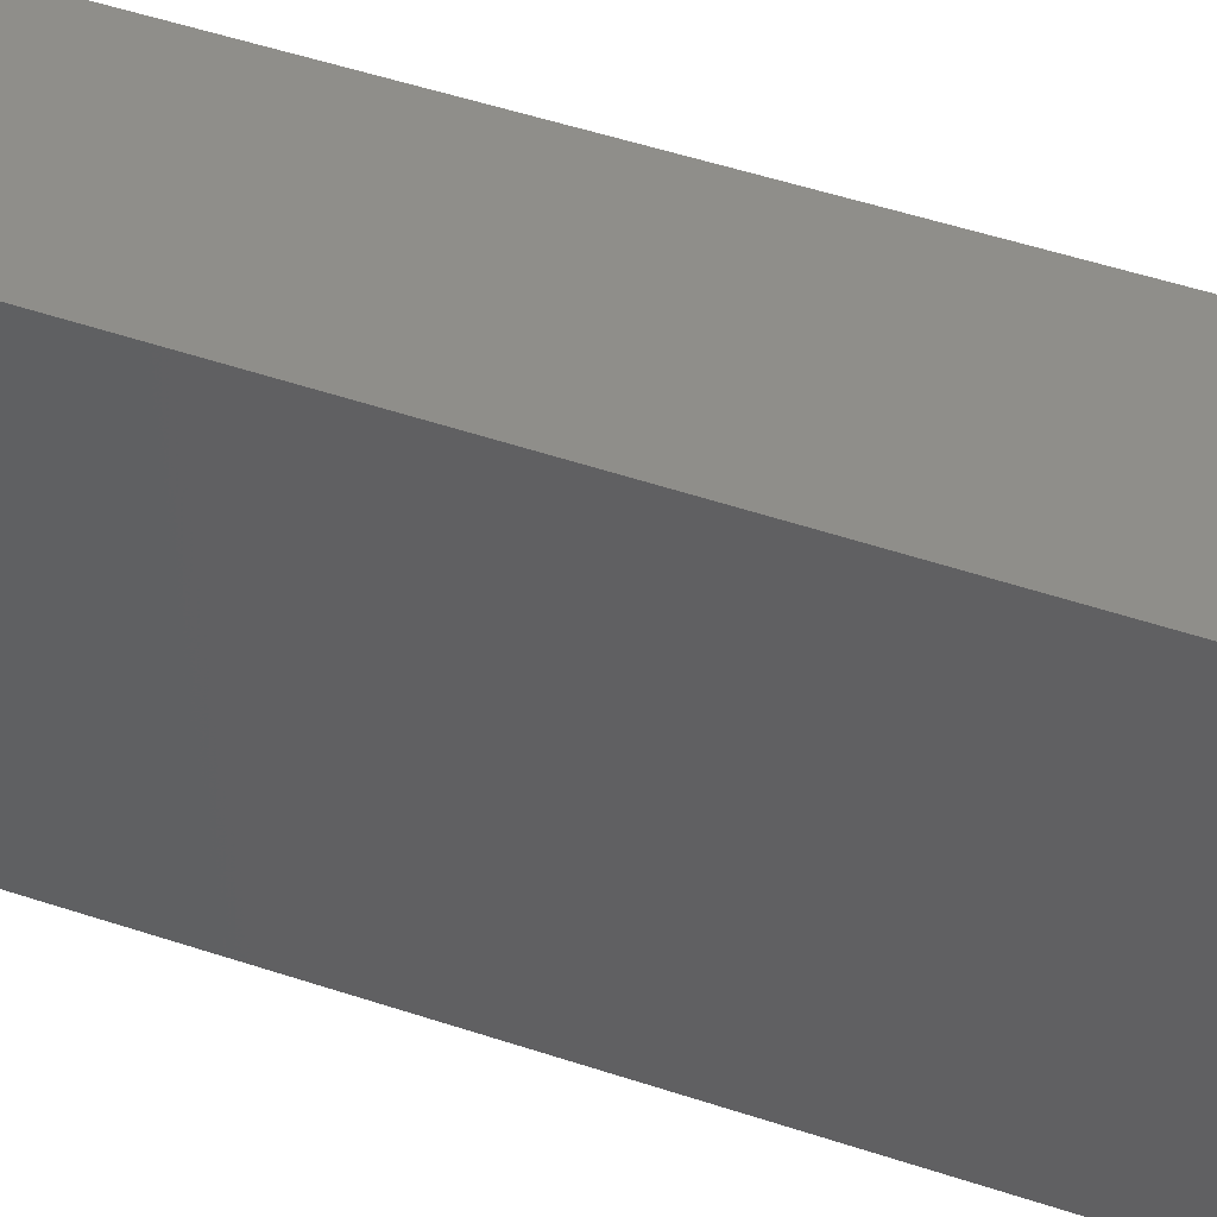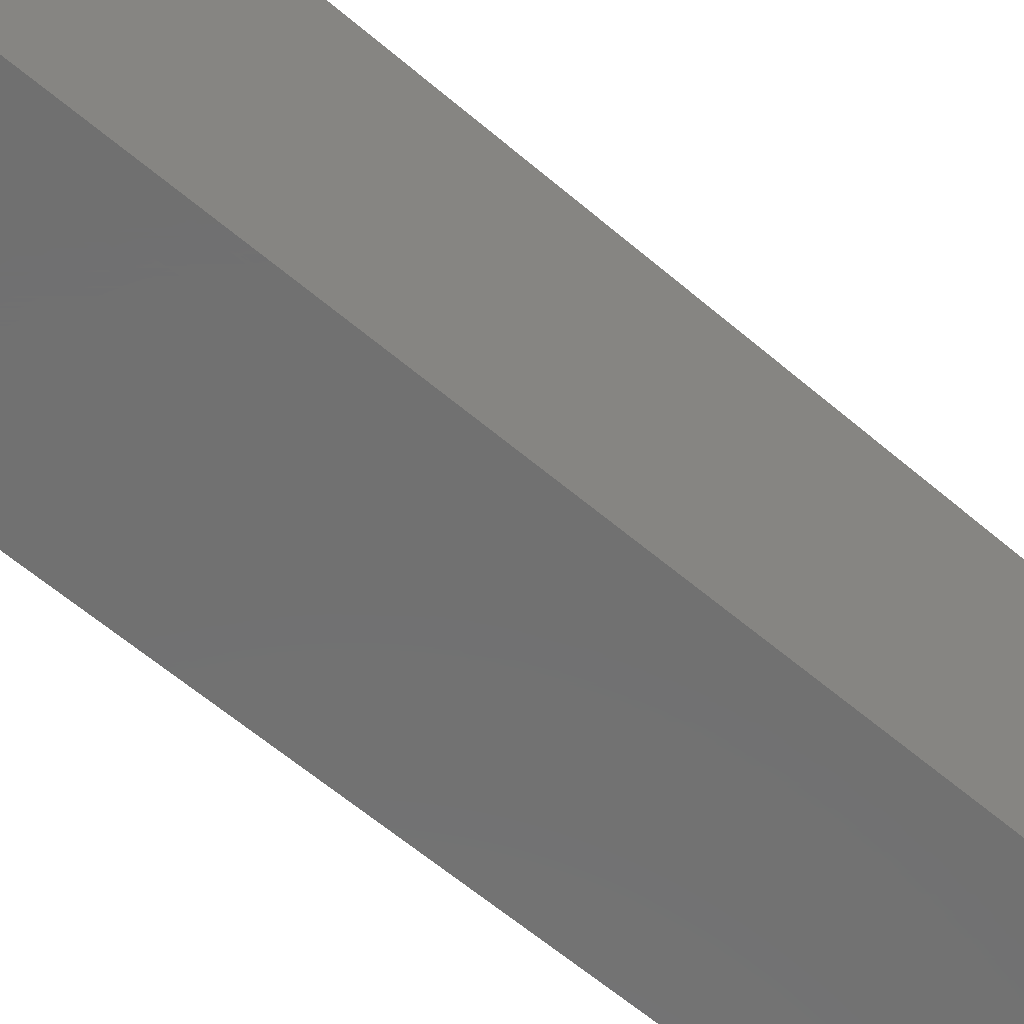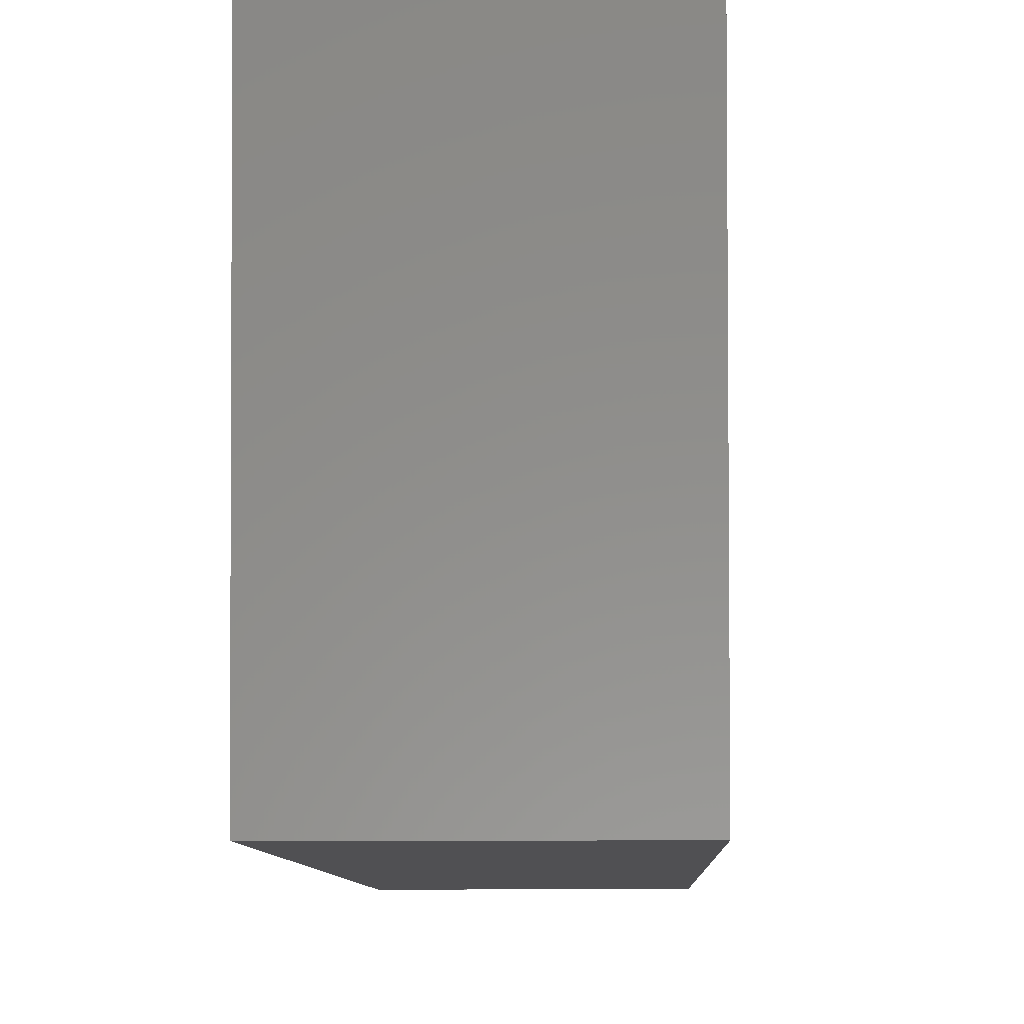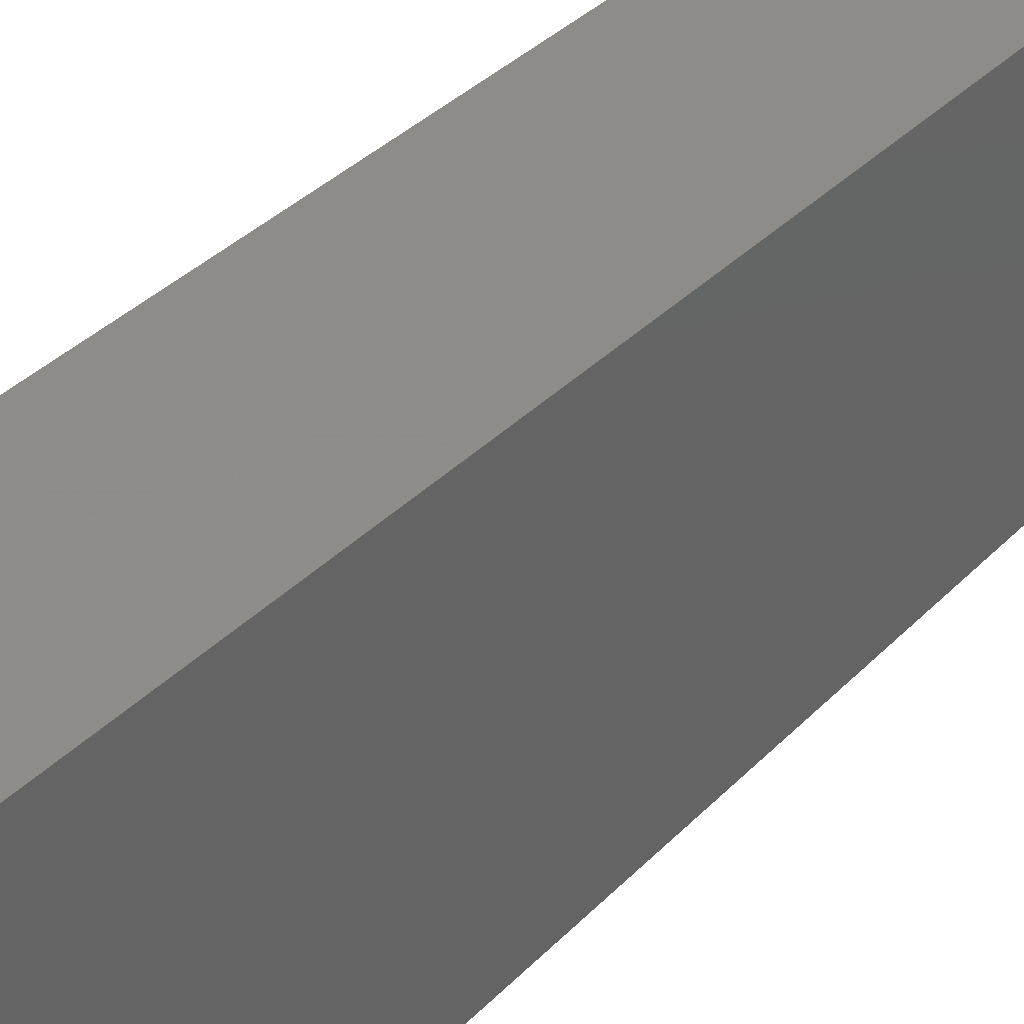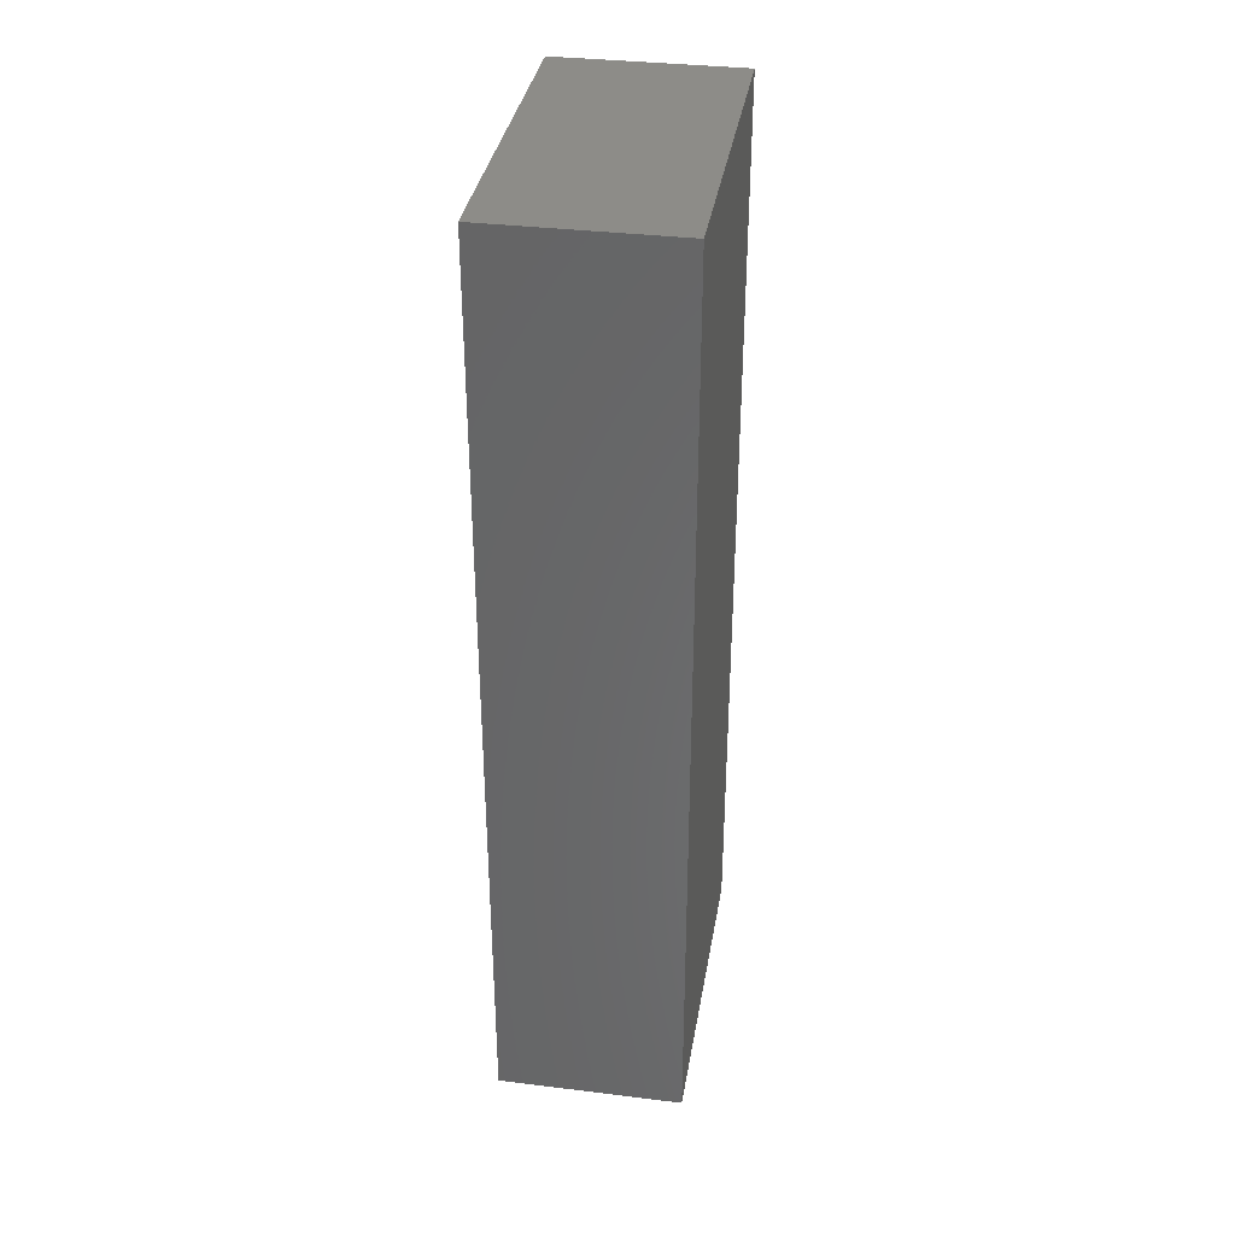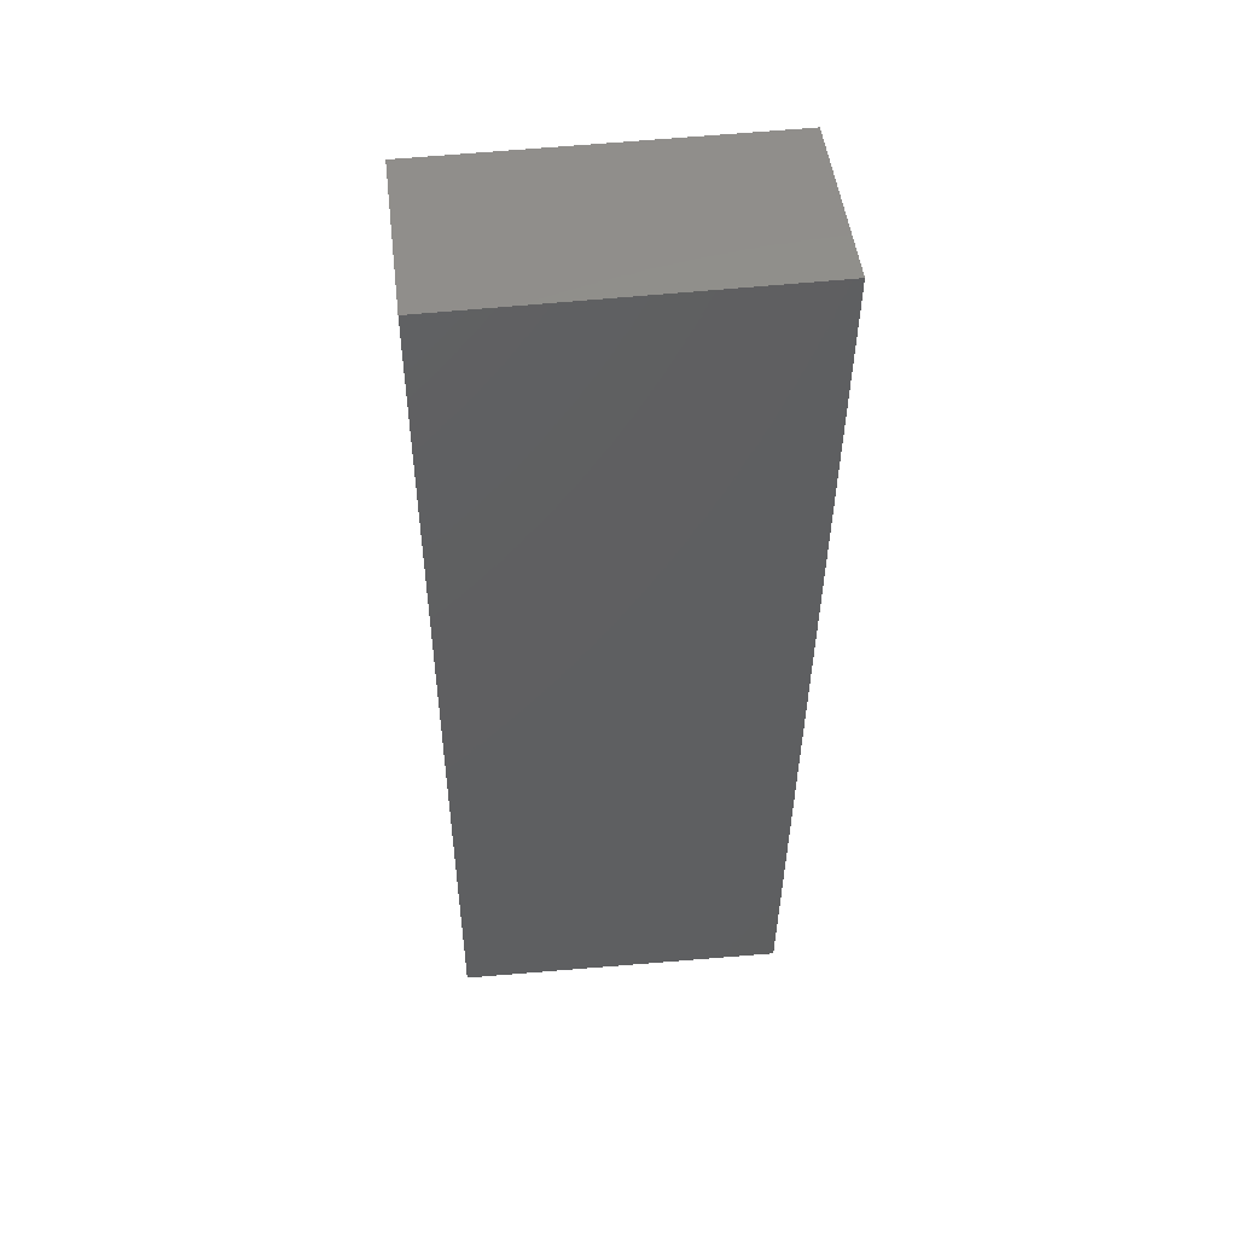
<metadata>
{"format":"stl","ext":"stl","renderer":"f3d","projection":"perspective","resolution":1024,"background":"white","views":[{"elev":43.6,"azim":-68.3,"up":"+Z"},{"elev":-62.7,"azim":-130.5,"up":"+Z"},{"elev":-6.4,"azim":1.5,"up":"+Z"},{"elev":38.9,"azim":-141.2,"up":"+Z"},{"elev":35.3,"azim":-170.8,"up":"+Y"},{"elev":49.5,"azim":-96.9,"up":"+Y"}]}
</metadata>
<code>
# stl→obj: 12 verts, 20 faces
v -0.01587 -0.9589 -0.1176
v 0.3492 -0.9914 0.5638
v -0.01587 -0.9914 0.5638
v 0.3492 -0.9589 -0.1176
v 0.3492 0.9557 0.5963
v -0.01587 0.9557 0.5963
v -0.01587 0.9557 -0.1176
v 0.3492 0.9557 -0.1176
v -0.03175 -0.9914 0.5638
v -0.03175 -0.9589 -0.1176
v -0.03175 0.9557 0.5963
v -0.03175 0.9557 -0.1176
f 1 2 3
f 1 4 2
f 3 5 6
f 3 2 5
f 7 4 1
f 7 8 4
f 1 3 9
f 1 9 10
f 5 2 4
f 5 4 8
f 6 8 7
f 6 5 8
f 3 6 11
f 3 11 9
f 7 1 10
f 7 10 12
f 11 10 9
f 11 12 10
f 6 7 12
f 6 12 11

</code>
